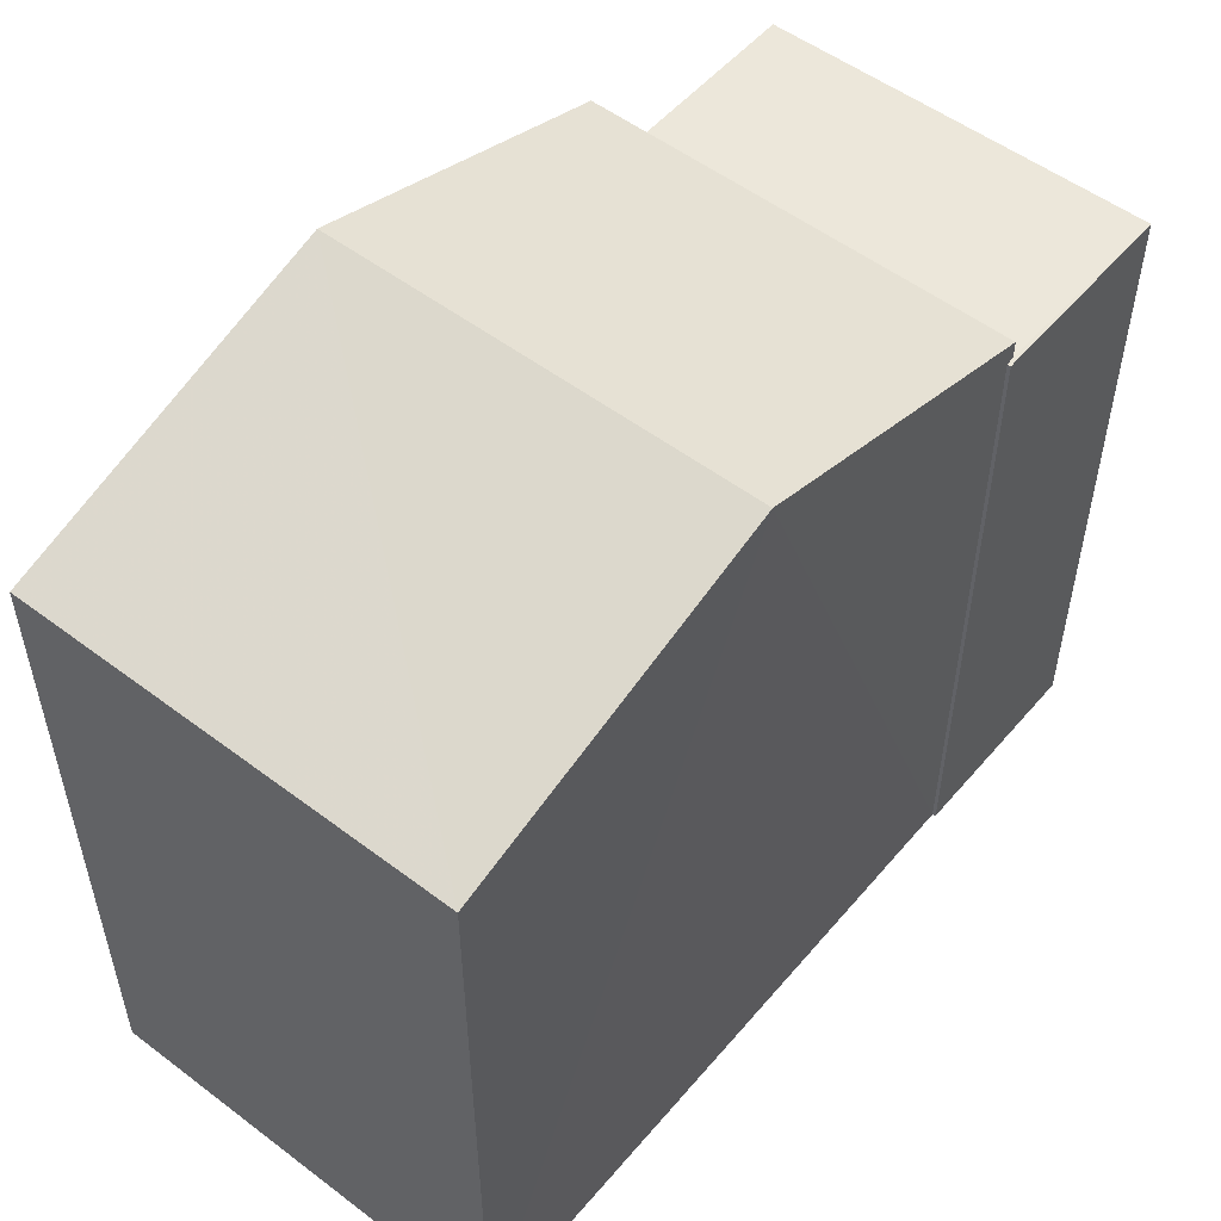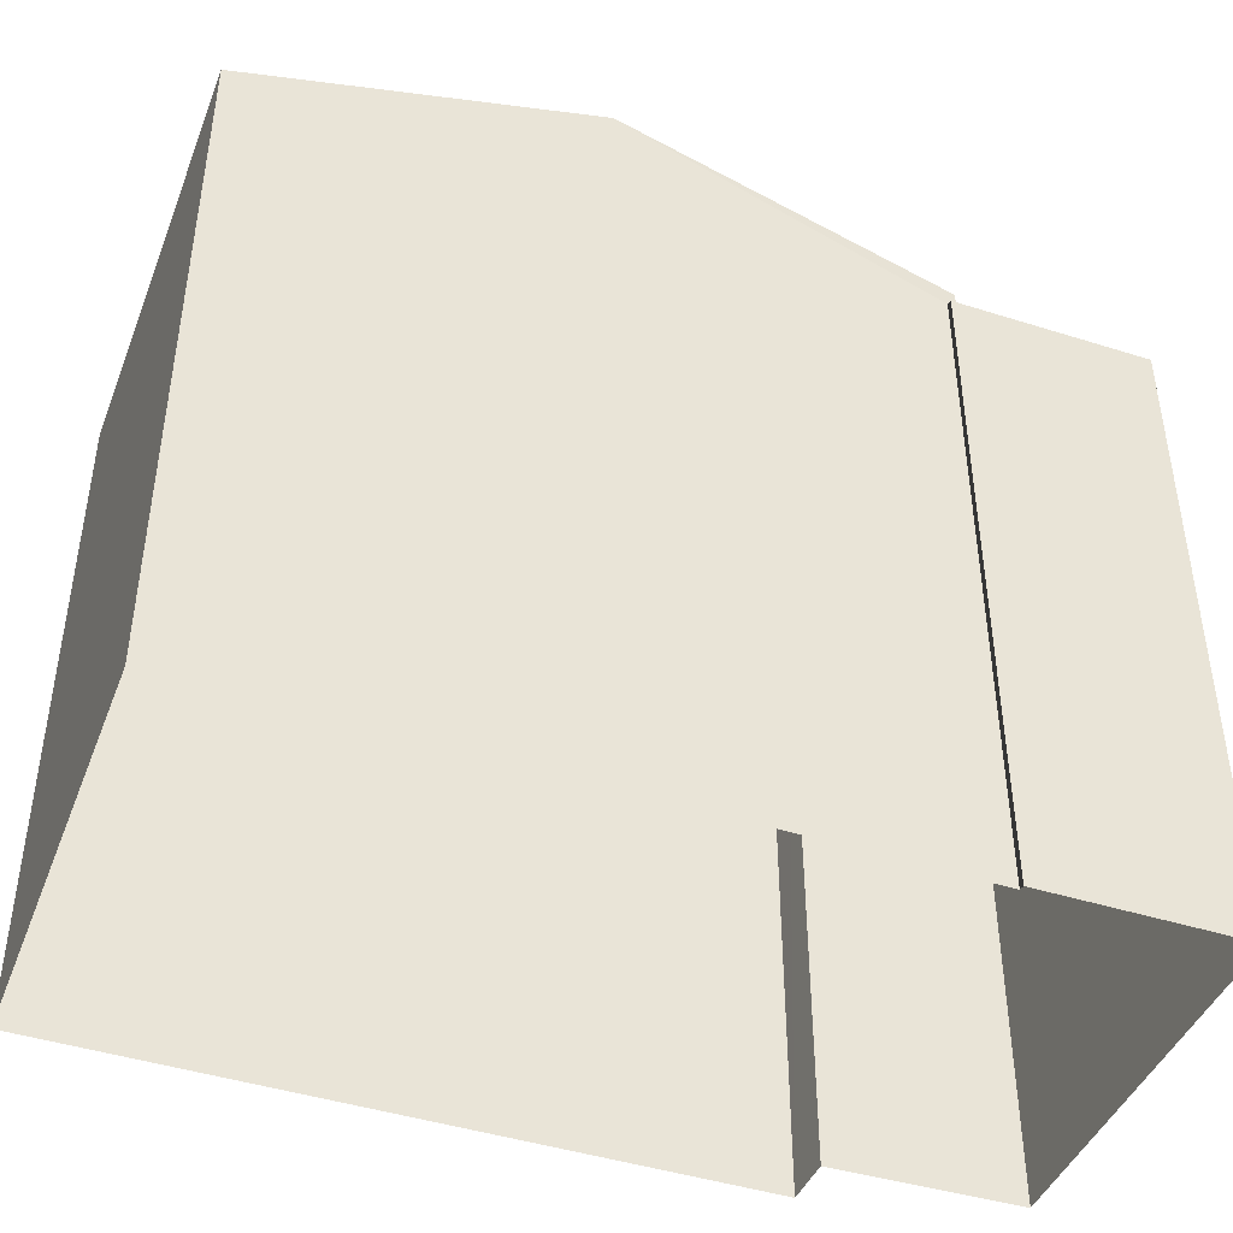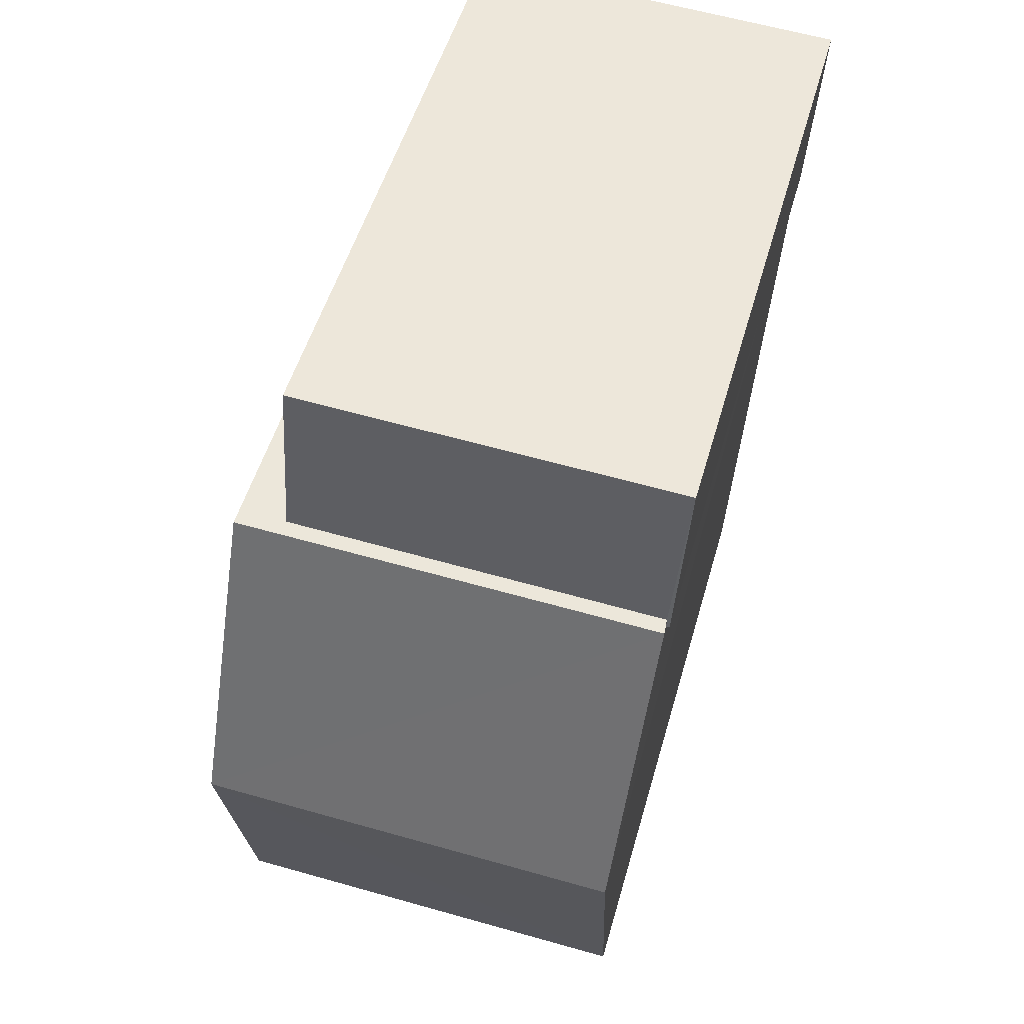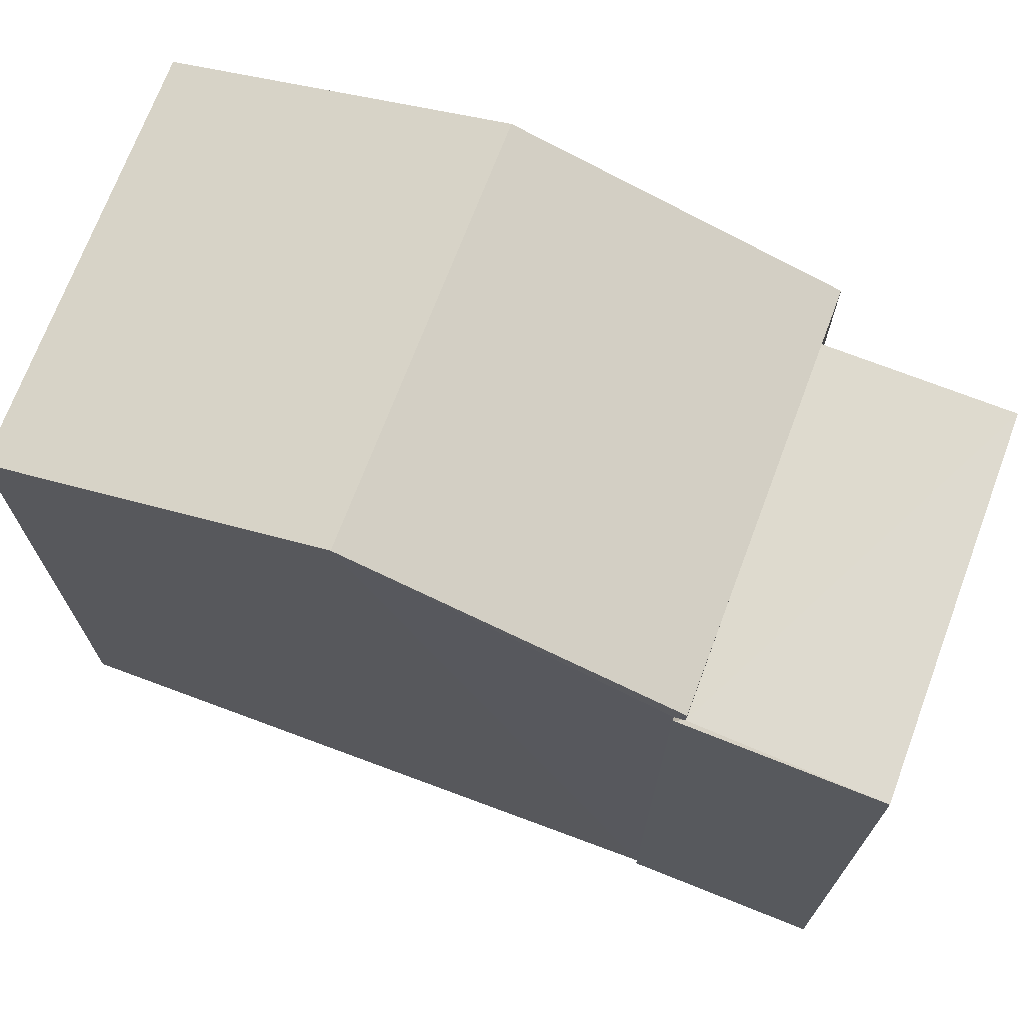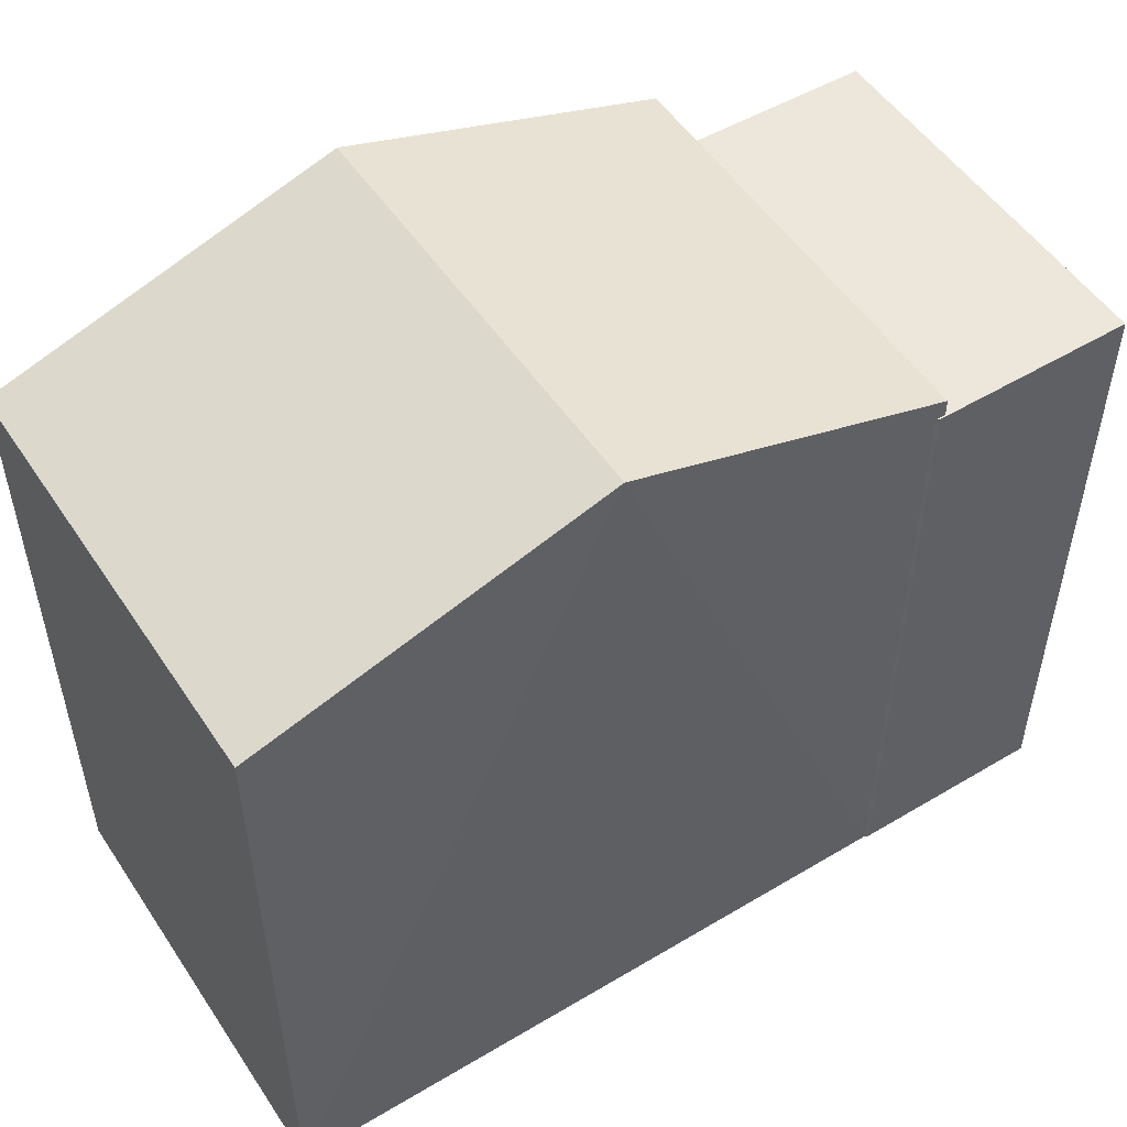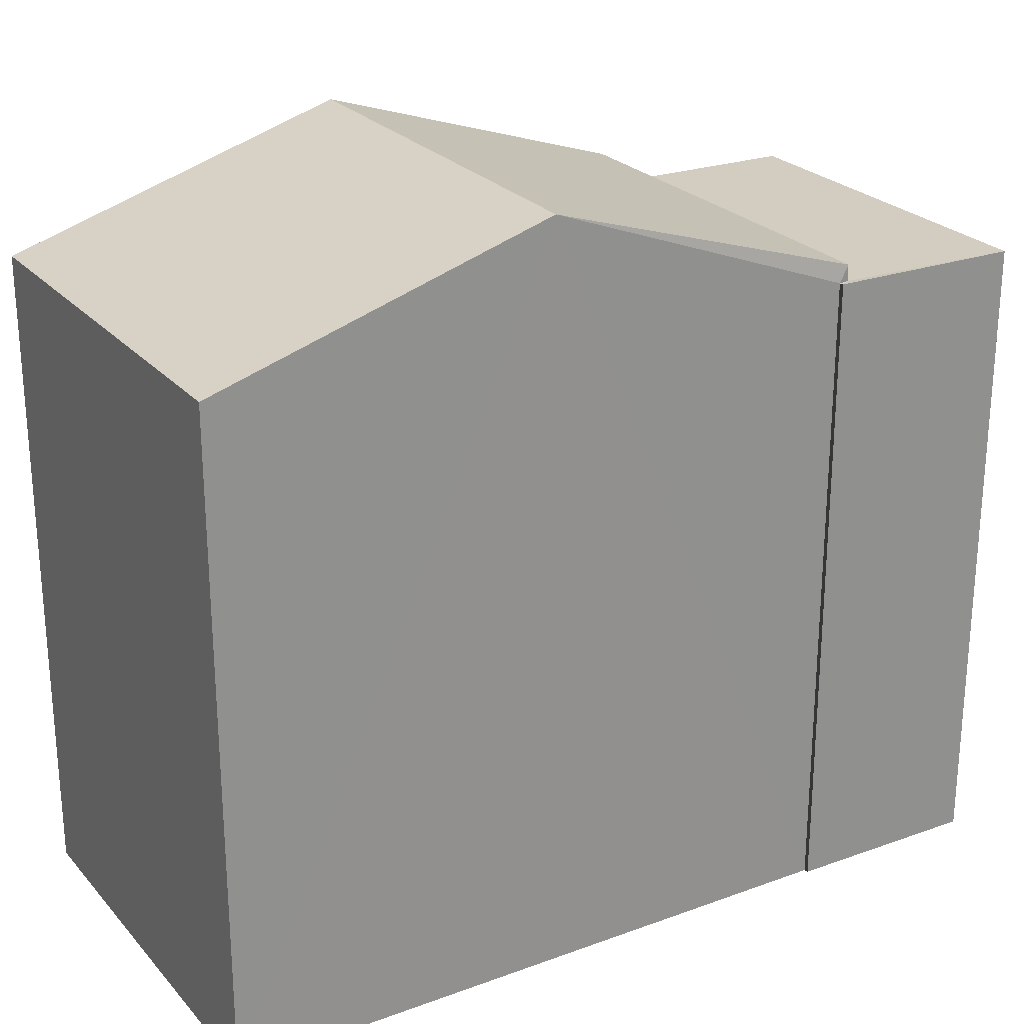
<metadata>
{"format":"obj","ext":"obj","renderer":"f3d","projection":"perspective","resolution":1024,"background":"white","views":[{"elev":53.3,"azim":35.8,"up":"+Z"},{"elev":-44.0,"azim":66.1,"up":"+Z"},{"elev":51.0,"azim":15.6,"up":"+Y"},{"elev":70.9,"azim":107.4,"up":"+Z"},{"elev":52.4,"azim":53.9,"up":"+Z"},{"elev":24.7,"azim":56.0,"up":"+Z"}]}
</metadata>
<code>
v -3.731e+05 -1.043e+05 26.82
v -3.731e+05 -1.043e+05 26.82
v -3.731e+05 -1.043e+05 26.82
v -3.731e+05 -1.043e+05 26.82
v -3.731e+05 -1.043e+05 26.82
v -3.731e+05 -1.043e+05 26.82
v -3.731e+05 -1.043e+05 26.82
v -3.731e+05 -1.043e+05 26.82
v -3.731e+05 -1.043e+05 34.4
v -3.731e+05 -1.043e+05 33.39
v -3.731e+05 -1.043e+05 34.4
v -3.731e+05 -1.043e+05 33.39
v -3.731e+05 -1.043e+05 33.39
v -3.731e+05 -1.043e+05 33.39
v -3.731e+05 -1.043e+05 33.22
v -3.731e+05 -1.043e+05 33.22
v -3.731e+05 -1.043e+05 33.22
v -3.731e+05 -1.043e+05 33.22
v -3.731e+05 -1.043e+05 33.22
v -3.731e+05 -1.043e+05 33.22
f 1 2 3
f 3 2 4
f 2 5 6
f 7 8 6
f 4 2 8
f 8 2 6
f 9 10 11
f 9 12 10
f 13 14 9
f 11 13 9
f 15 16 17
f 16 18 17
f 17 19 20
f 17 18 19
f 18 7 6
f 18 16 7
f 8 7 16
f 15 8 16
f 2 1 20
f 1 14 20
f 20 13 17
f 20 14 13
f 19 6 5
f 19 18 6
f 2 19 5
f 2 20 19
f 14 1 9
f 1 3 9
f 3 12 9
f 10 3 4
f 10 12 3
f 4 8 11
f 10 4 11
f 15 17 13
f 8 15 11
f 15 13 11

</code>
